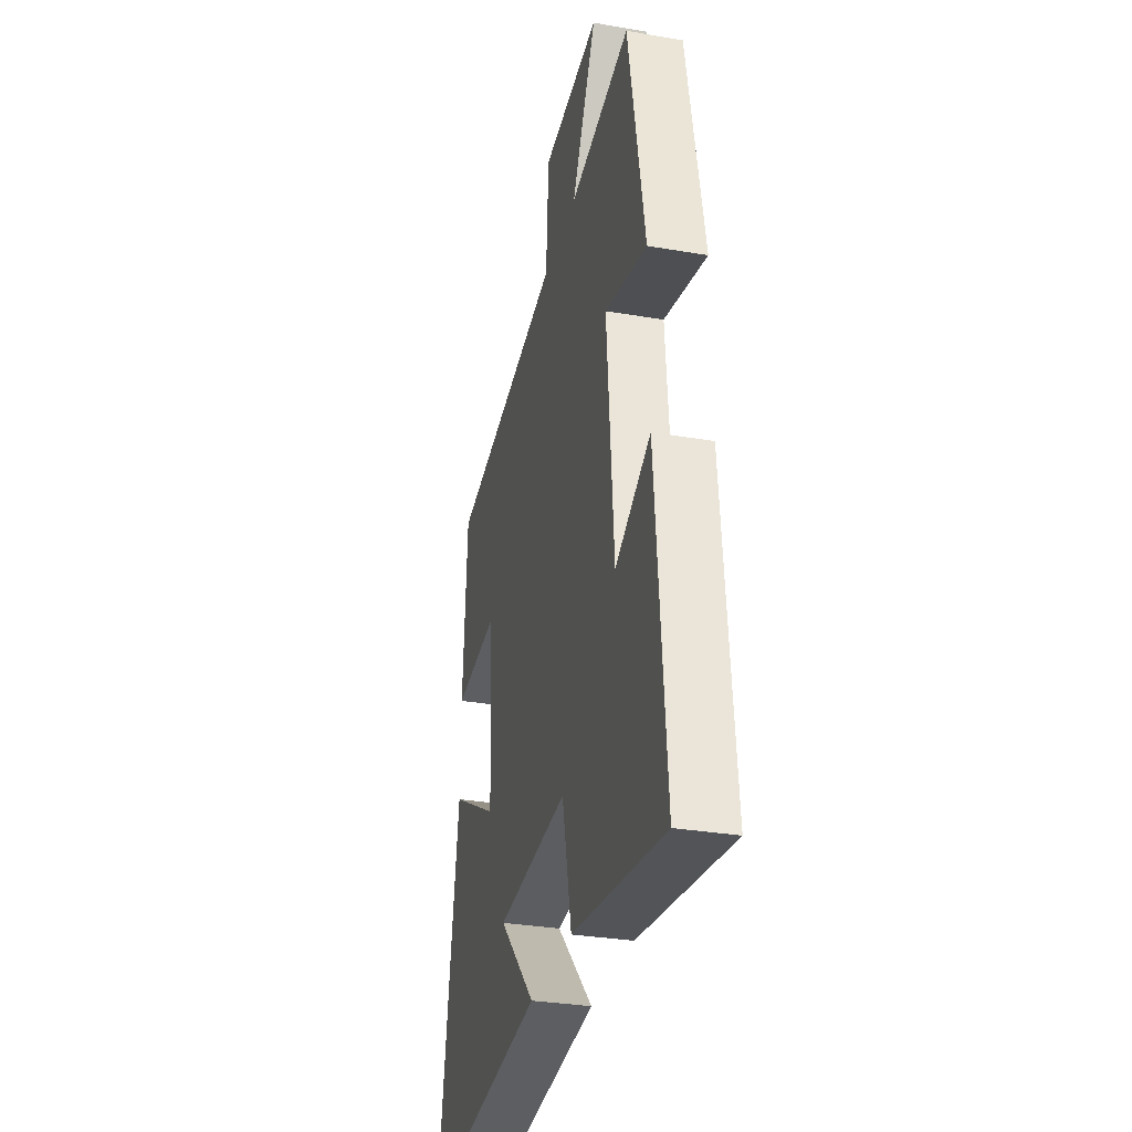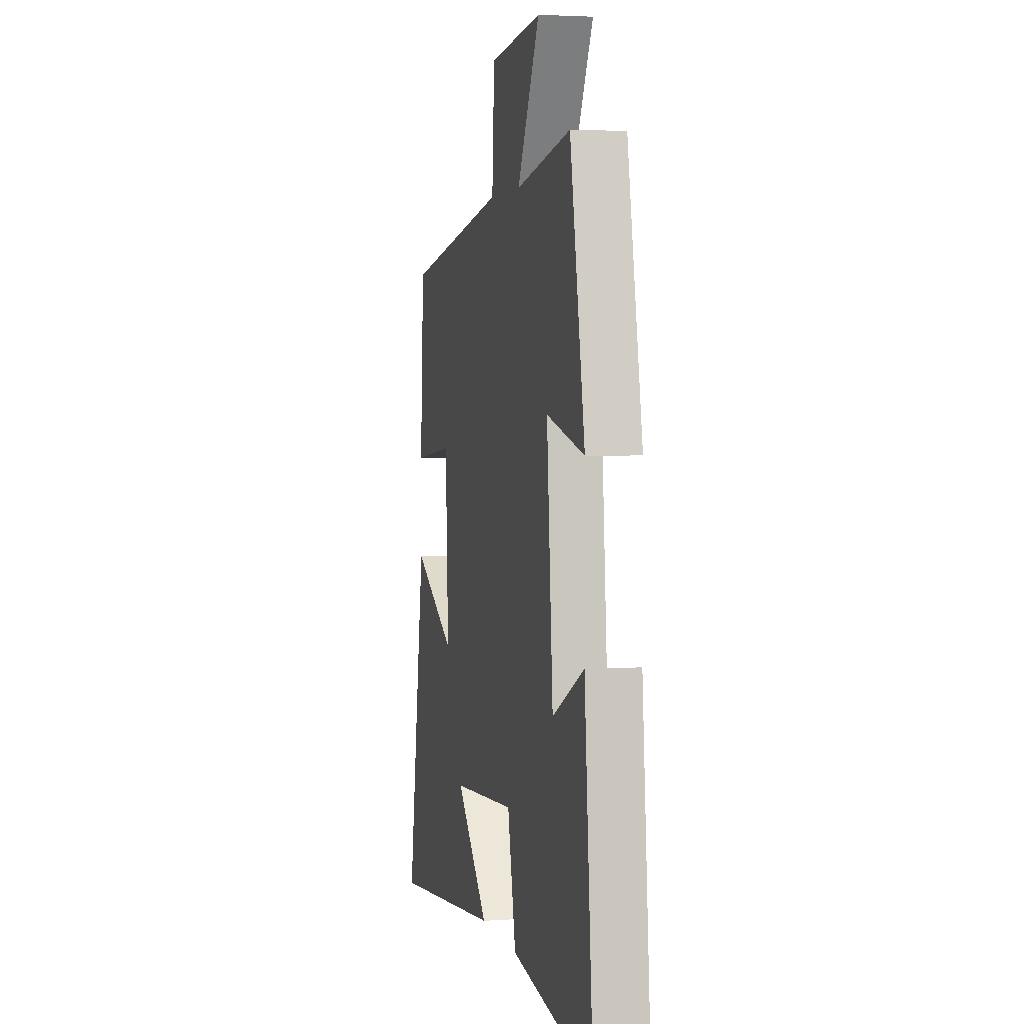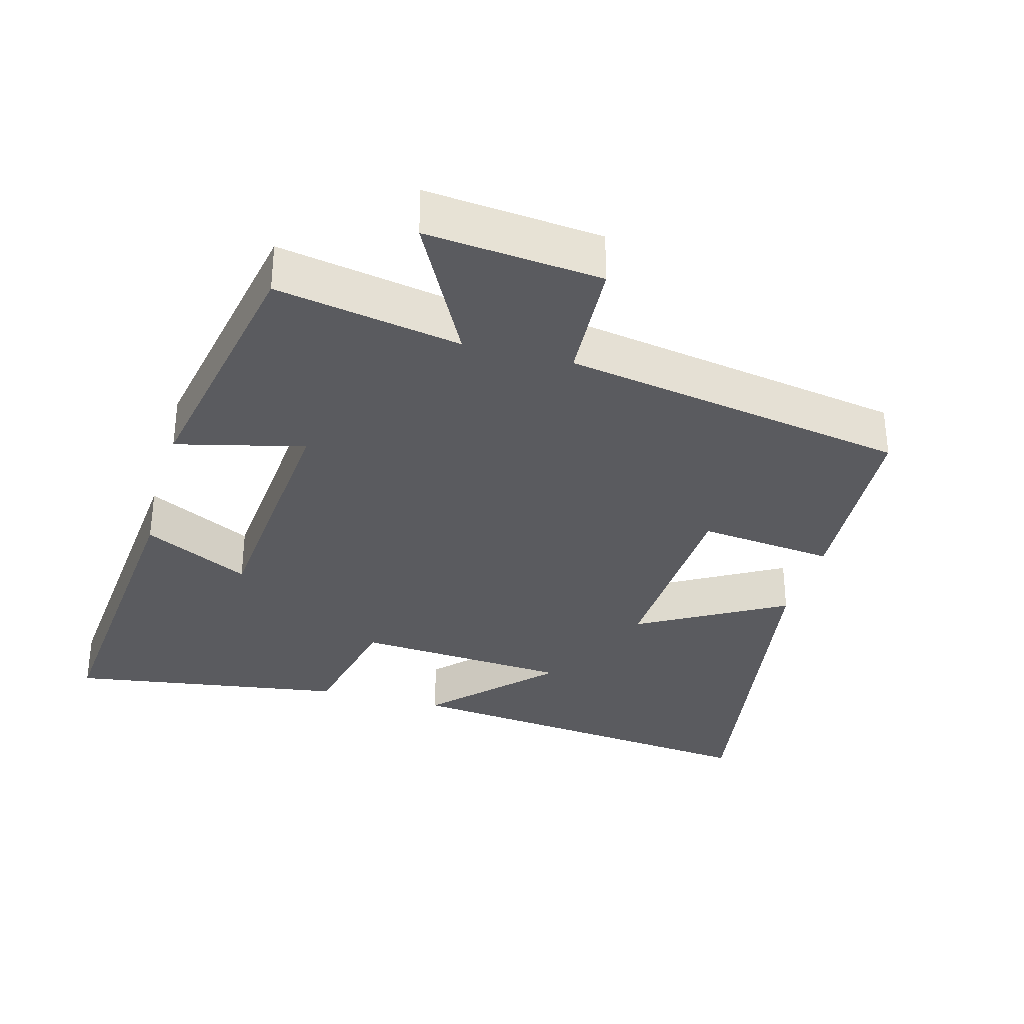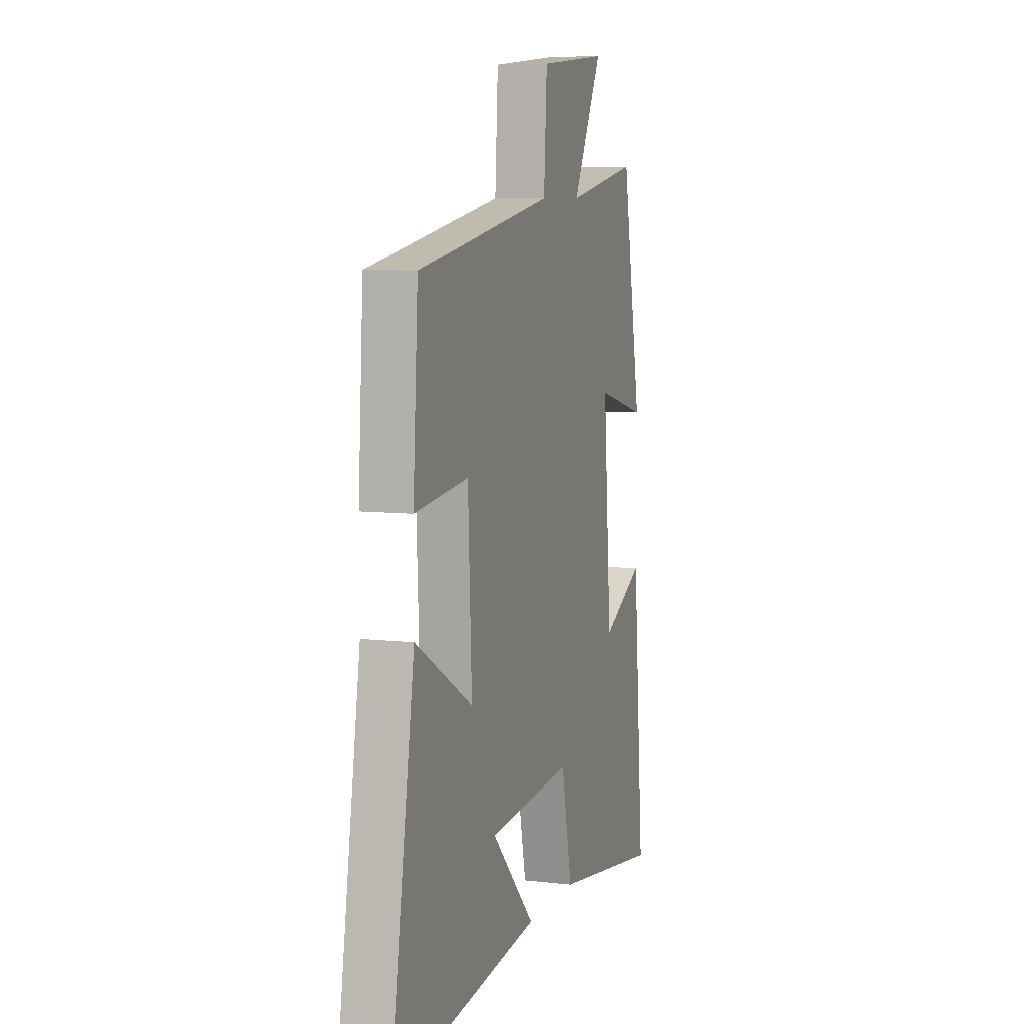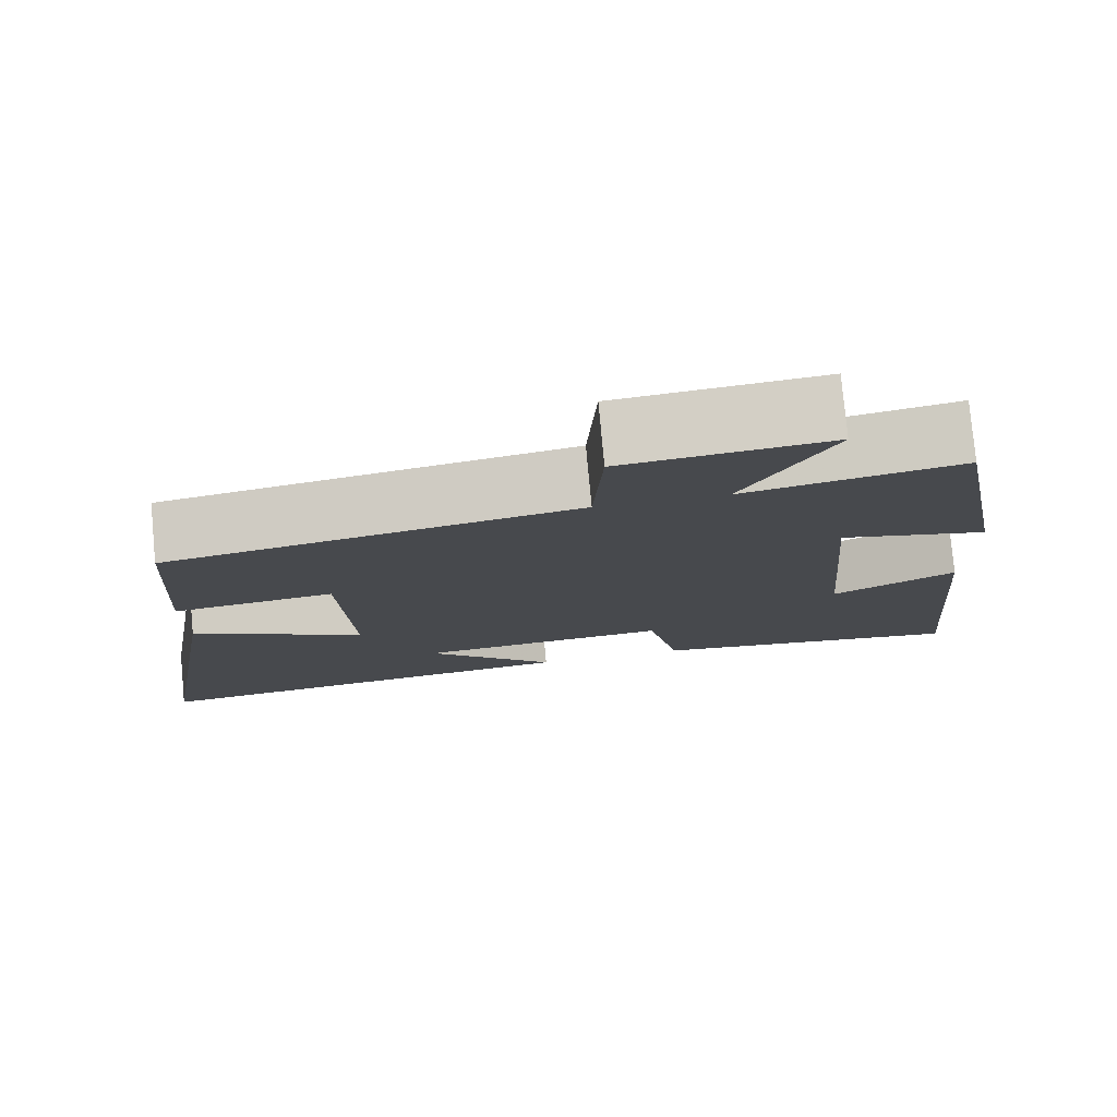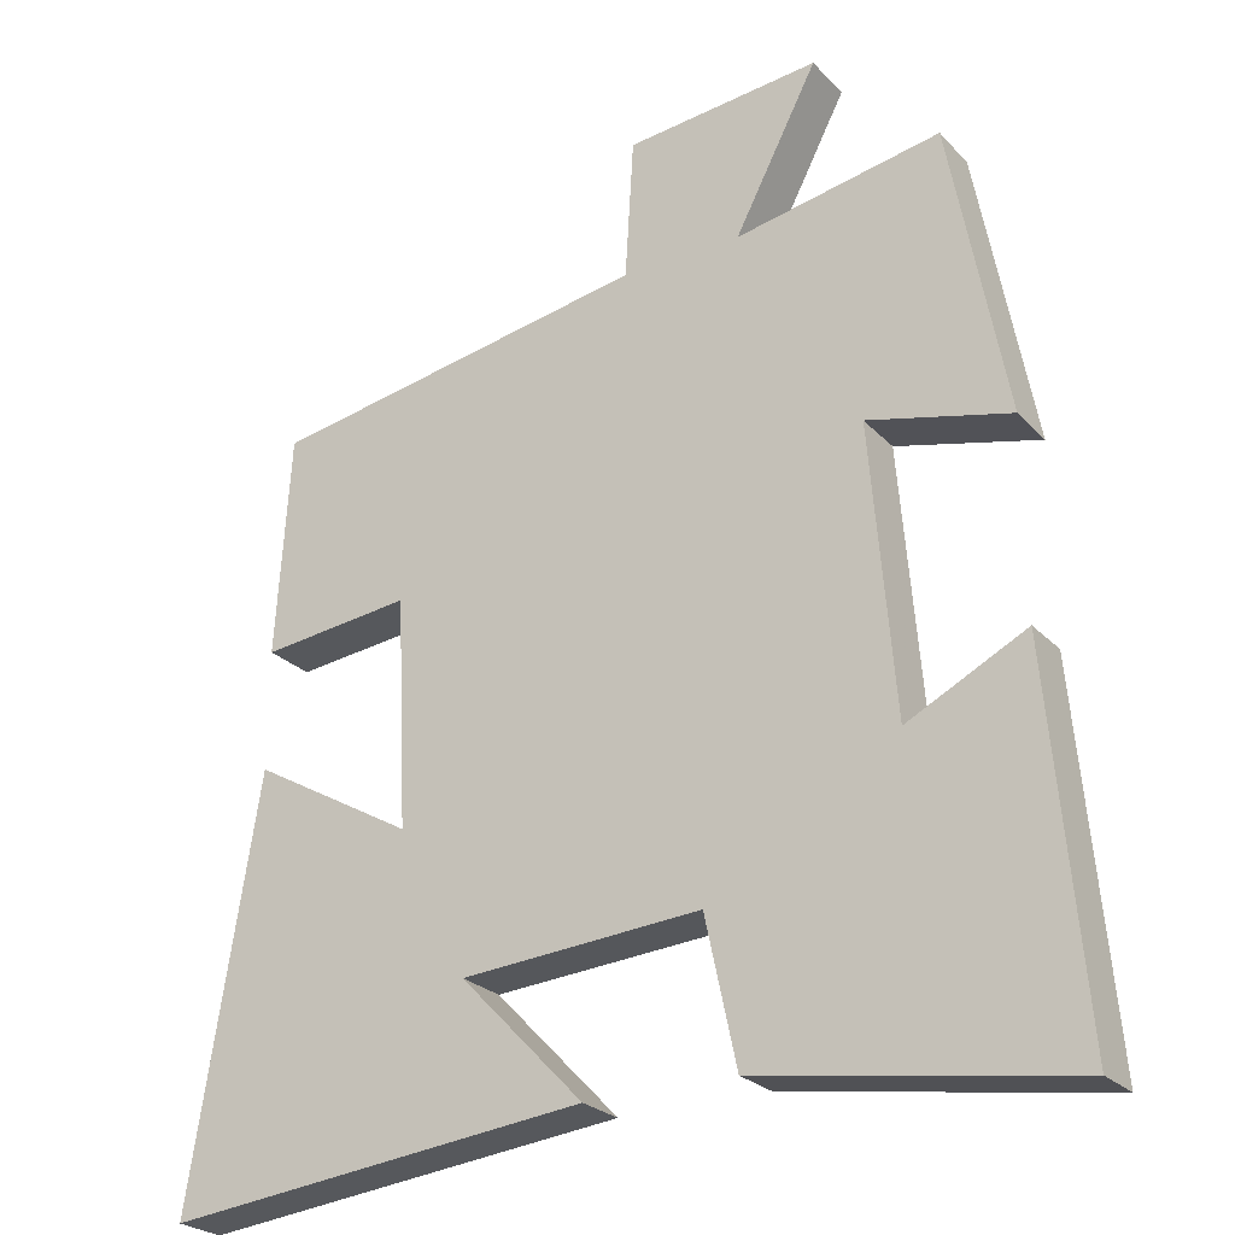
<metadata>
{"format":"obj","ext":"obj","renderer":"f3d","projection":"perspective","resolution":1024,"background":"white","views":[{"elev":-31.7,"azim":-103.6,"up":"+Z"},{"elev":3.2,"azim":-103.1,"up":"+Z"},{"elev":-32.9,"azim":-15.5,"up":"+Y"},{"elev":7.5,"azim":108.2,"up":"+Z"},{"elev":78.2,"azim":174.7,"up":"+Z"},{"elev":-25.2,"azim":-147.7,"up":"+Z"}]}
</metadata>
<code>
v 0.482 0.07 0.416
v 0.5 0.07 0.131
v 0.306 0.07 0.152
v 0.292 0.07 -0.142
v 0.5 0.07 -0.023
v 0.587 0.07 -0.559
v 0.044 0.07 -0.5
v 0.202 0.07 -0.336
v -0.106 0.07 -0.314
v -0.146 0.07 -0.5
v -0.542 0.07 -0.561
v -0.5 0.07 -0.082
v -0.348 0.07 -0.159
v -0.318 0.07 0.211
v -0.5 0.07 0.166
v -0.429 0.07 0.548
v -0.165 0.07 0.5
v -0.272 0.07 0.705
v -0.022 0.07 0.681
v -0.011 0.07 0.5
v 0.482 0 0.416
v 0.5 0 0.131
v 0.306 0 0.152
v 0.292 0 -0.142
v 0.5 0 -0.023
v 0.587 0 -0.559
v 0.044 0 -0.5
v 0.202 0 -0.336
v -0.106 0 -0.314
v -0.146 0 -0.5
v -0.542 0 -0.561
v -0.5 0 -0.082
v -0.348 0 -0.159
v -0.318 0 0.211
v -0.5 0 0.166
v -0.429 0 0.548
v -0.165 0 0.5
v -0.272 0 0.705
v -0.022 0 0.681
v -0.011 0 0.5
f 17 18 19 20
f 17 20 1 2
f 14 15 16 17
f 13 14 17
f 10 11 12 13
f 9 10 13 17
f 8 9 17
f 6 7 8
f 4 5 6 8
f 3 4 8 17
f 2 3 17
f 40 39 38 37
f 22 21 40 37
f 37 36 35 34
f 37 34 33
f 33 32 31 30
f 37 33 30 29
f 37 29 28
f 28 27 26
f 28 26 25 24
f 37 28 24 23
f 37 23 22
f 1 21 22 2
f 2 22 23 3
f 3 23 24 4
f 4 24 25 5
f 5 25 26 6
f 6 26 27 7
f 7 27 28 8
f 8 28 29 9
f 9 29 30 10
f 10 30 31 11
f 11 31 32 12
f 12 32 33 13
f 13 33 34 14
f 14 34 35 15
f 15 35 36 16
f 16 36 37 17
f 17 37 38 18
f 18 38 39 19
f 19 39 40 20
f 20 40 21 1

</code>
